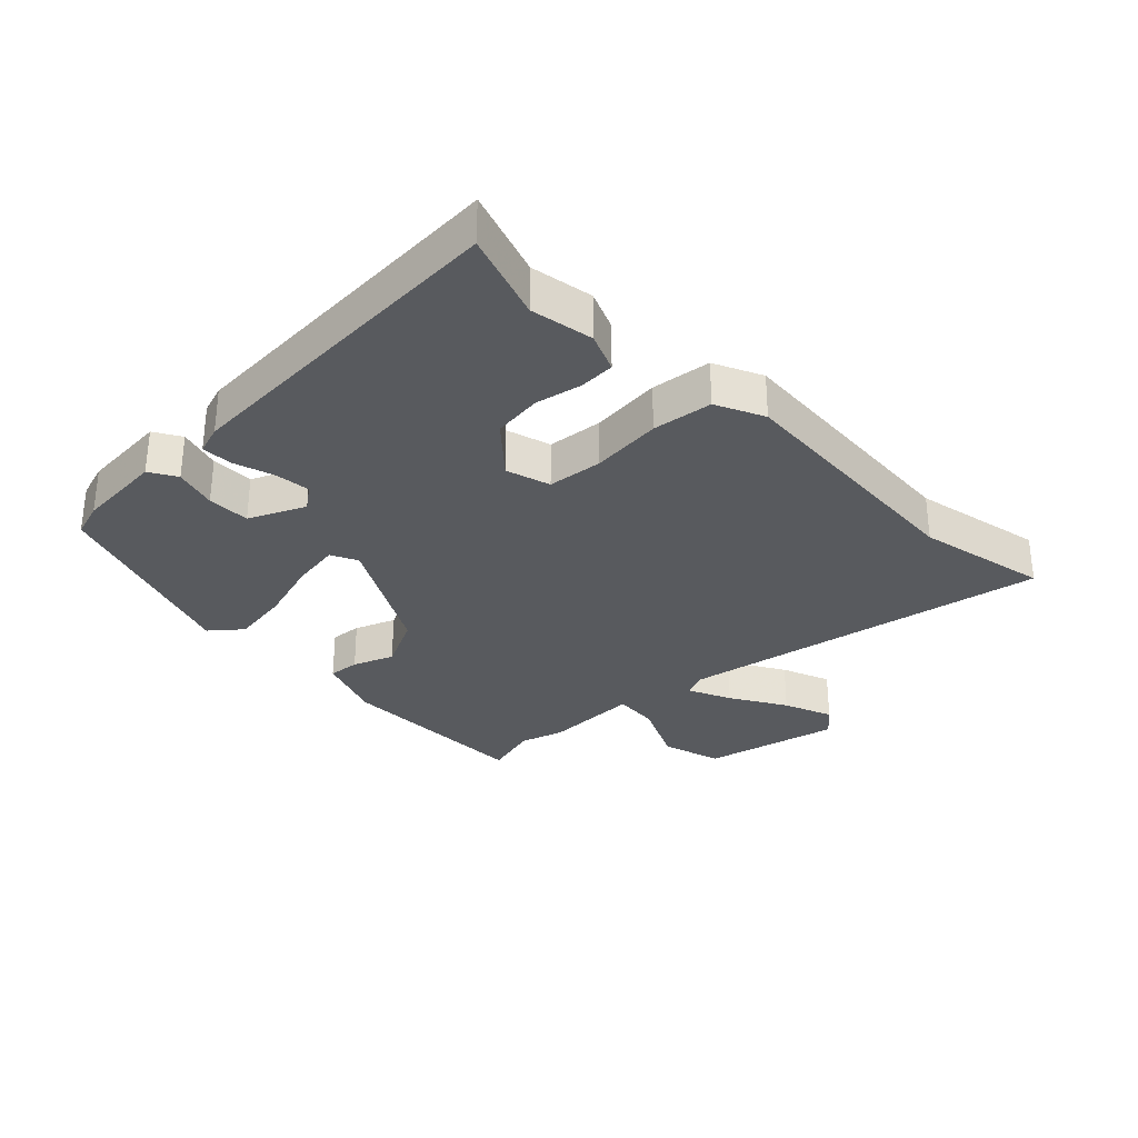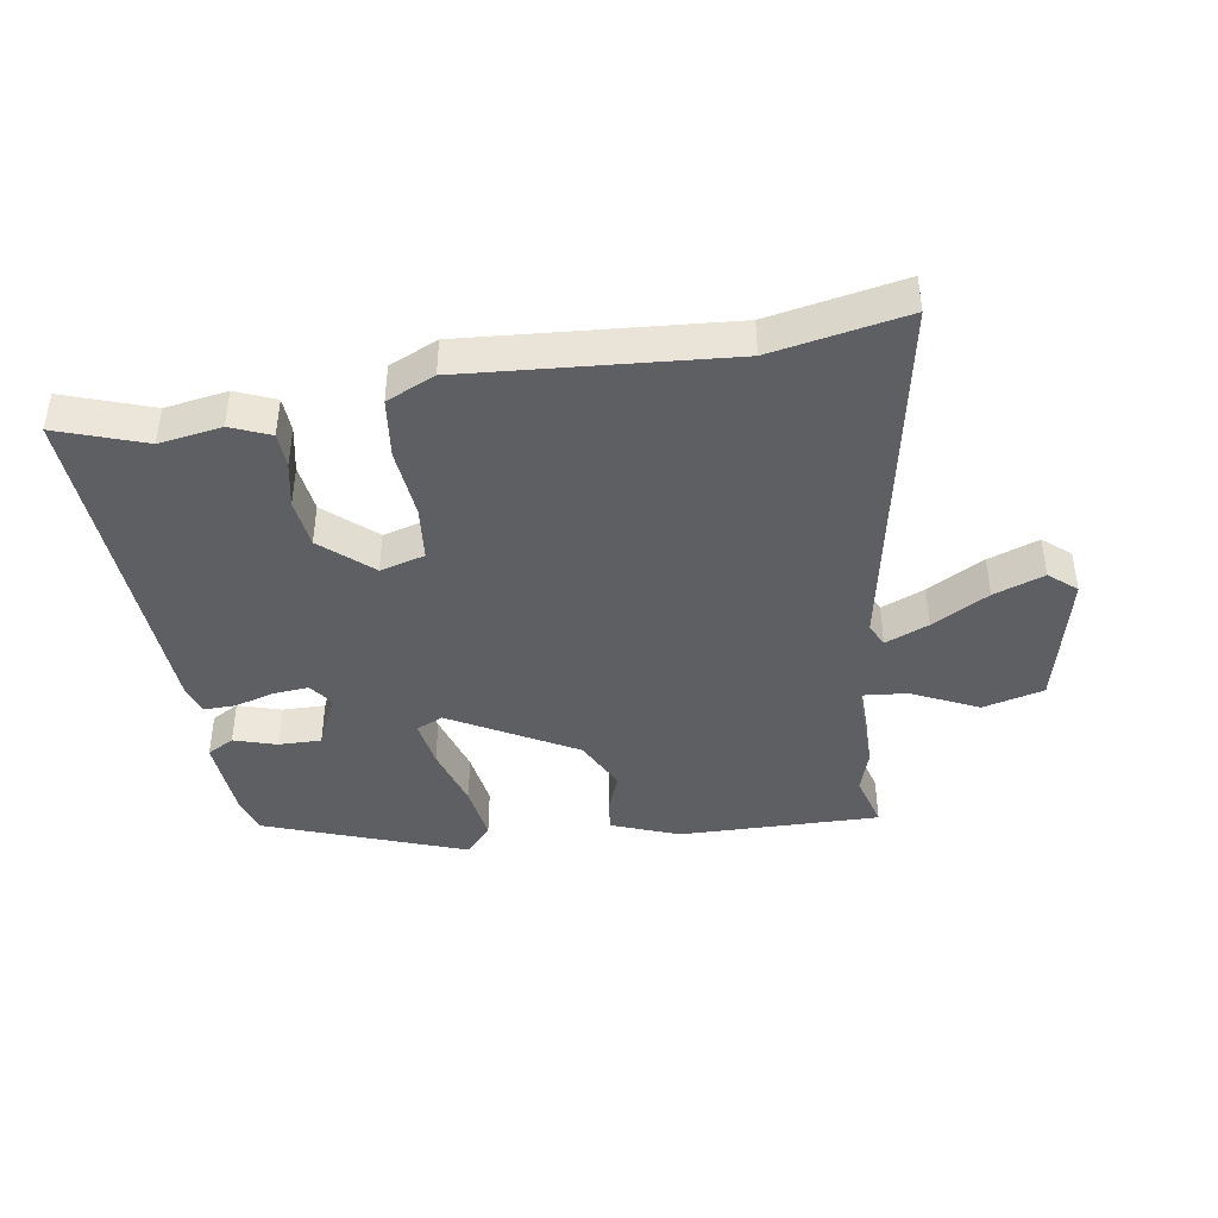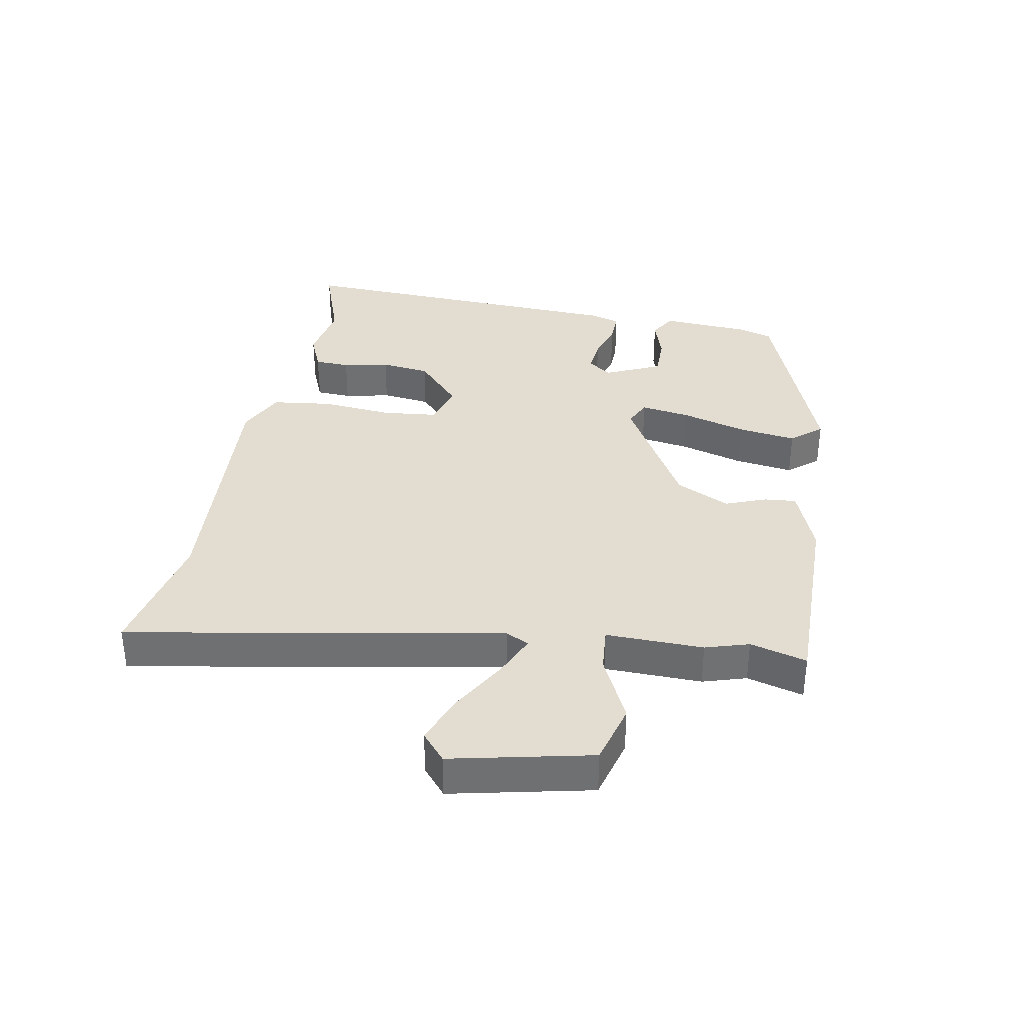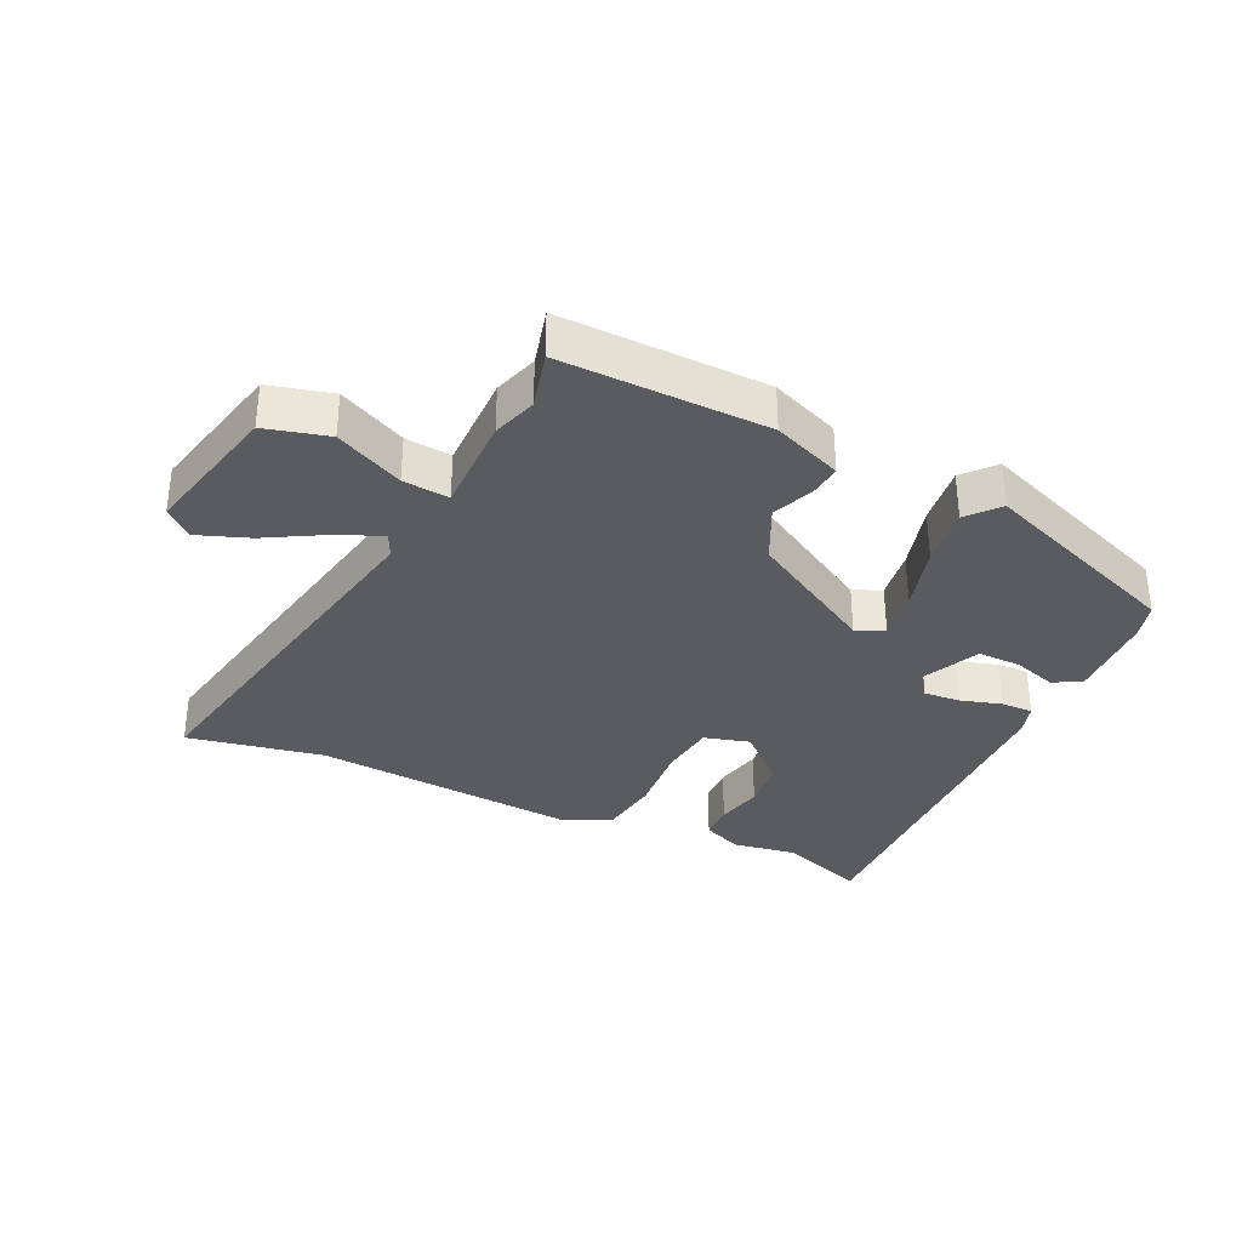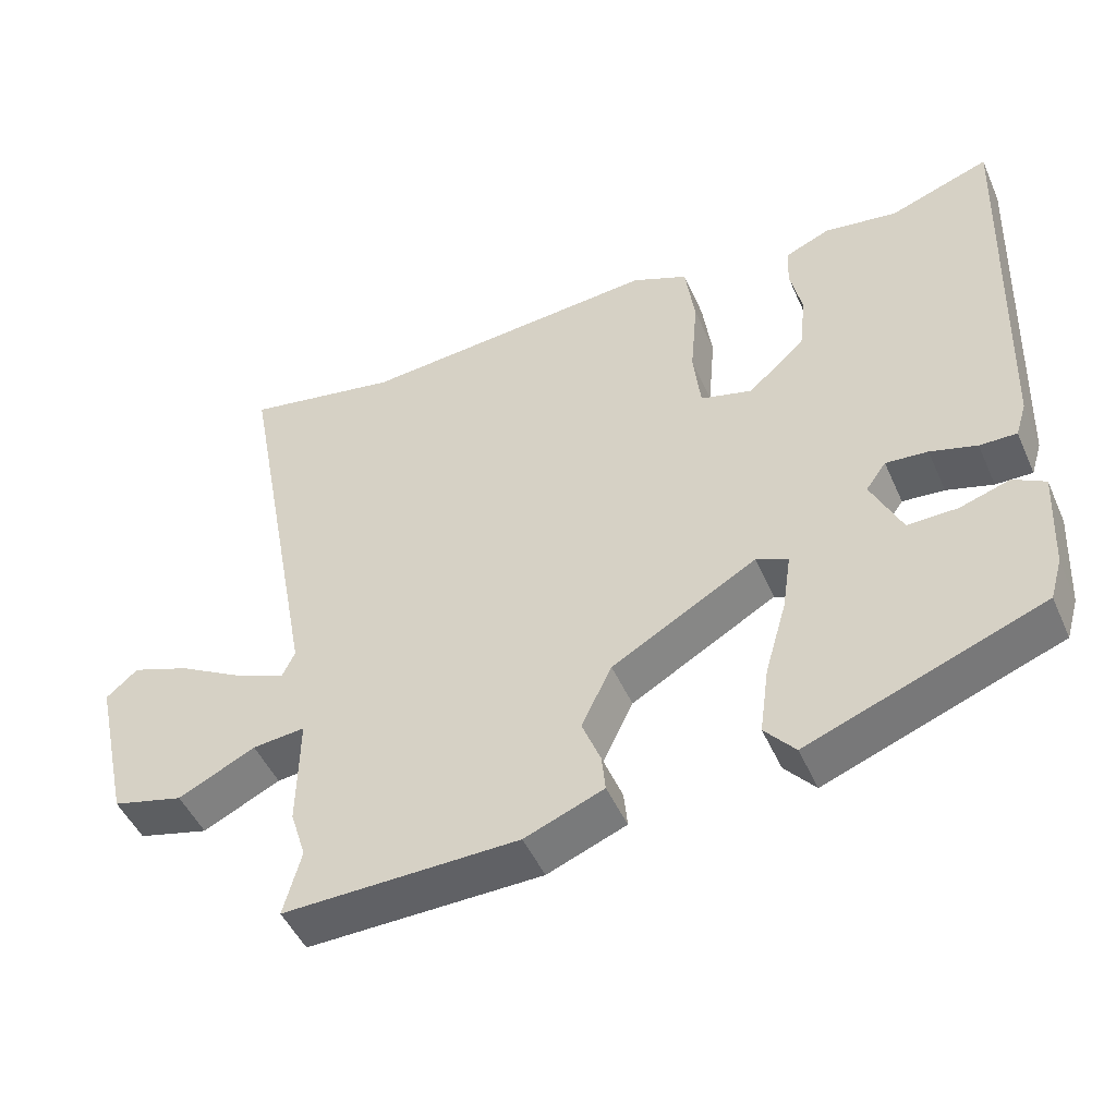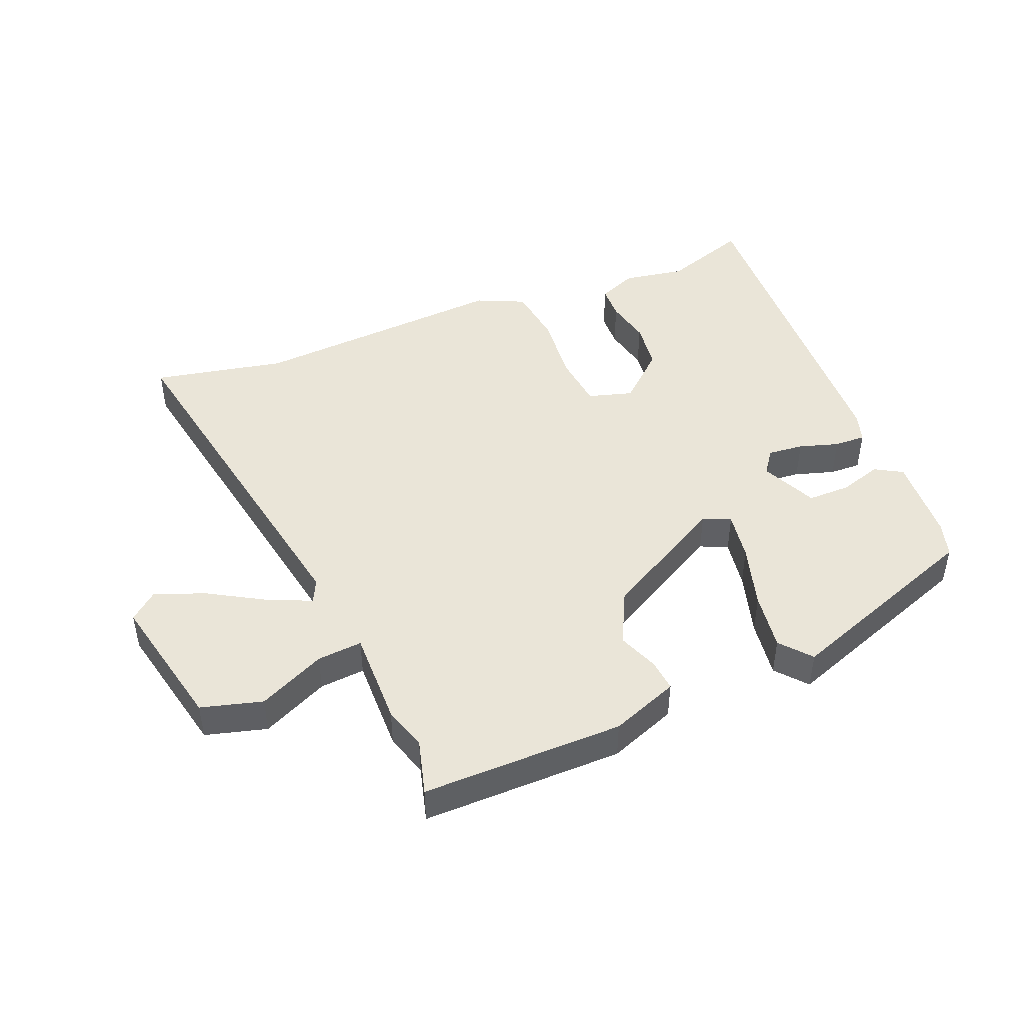
<metadata>
{"format":"obj","ext":"obj","renderer":"f3d","projection":"perspective","resolution":1024,"background":"white","views":[{"elev":-30.5,"azim":-45.1,"up":"+Y"},{"elev":-41.5,"azim":9.3,"up":"+Y"},{"elev":35.2,"azim":100.9,"up":"+Y"},{"elev":-33.3,"azim":154.6,"up":"+Y"},{"elev":-48.6,"azim":-156.6,"up":"+Z"},{"elev":45.4,"azim":158.3,"up":"+Y"}]}
</metadata>
<code>
v -0.527 0.07 0.51
v -0.387 0.07 0.46
v -0.286 0.07 0.476
v -0.223 0.07 0.449
v -0.221 0.07 0.392
v -0.237 0.07 0.317
v -0.228 0.07 0.237
v -0.149 0.07 0.165
v -0.077 0.07 0.185
v -0.067 0.07 0.274
v -0.077 0.07 0.389
v -0.064 0.07 0.486
v 0.014 0.07 0.521
v 0.432 0.07 0.487
v 0.647 0.07 0.528
v 0.534 0.07 -0.073
v 0.552 0.07 -0.111
v 0.622 0.07 -0.081
v 0.713 0.07 -0.029
v 0.794 0.07 0.001
v 0.838 0.07 -0.037
v 0.787 0.07 -0.261
v 0.688 0.07 -0.287
v 0.581 0.07 -0.235
v 0.508 0.07 -0.228
v 0.51 0.07 -0.385
v 0.488 0.07 -0.455
v 0.512 0.07 -0.546
v 0.187 0.07 -0.54
v 0.078 0.07 -0.497
v 0.083 0.07 -0.446
v 0.109 0.07 -0.38
v 0.067 0.07 -0.293
v -0.133 0.07 -0.178
v -0.177 0.07 -0.198
v -0.165 0.07 -0.278
v -0.135 0.07 -0.383
v -0.122 0.07 -0.478
v -0.164 0.07 -0.527
v -0.488 0.07 -0.405
v -0.505 0.07 -0.347
v -0.513 0.07 -0.205
v -0.469 0.07 -0.18
v -0.4 0.07 -0.202
v -0.331 0.07 -0.203
v -0.289 0.07 -0.113
v -0.317 0.07 -0.074
v -0.375 0.07 -0.079
v -0.439 0.07 -0.098
v -0.49 0.07 -0.099
v -0.505 0.07 -0.051
v -0.527 0 0.51
v -0.387 0 0.46
v -0.286 0 0.476
v -0.223 0 0.449
v -0.221 0 0.392
v -0.237 0 0.317
v -0.228 0 0.237
v -0.149 0 0.165
v -0.077 0 0.185
v -0.067 0 0.274
v -0.077 0 0.389
v -0.064 0 0.486
v 0.014 0 0.521
v 0.432 0 0.487
v 0.647 0 0.528
v 0.534 0 -0.073
v 0.552 0 -0.111
v 0.622 0 -0.081
v 0.713 0 -0.029
v 0.794 0 0.001
v 0.838 0 -0.037
v 0.787 0 -0.261
v 0.688 0 -0.287
v 0.581 0 -0.235
v 0.508 0 -0.228
v 0.51 0 -0.385
v 0.488 0 -0.455
v 0.512 0 -0.546
v 0.187 0 -0.54
v 0.078 0 -0.497
v 0.083 0 -0.446
v 0.109 0 -0.38
v 0.067 0 -0.293
v -0.133 0 -0.178
v -0.177 0 -0.198
v -0.165 0 -0.278
v -0.135 0 -0.383
v -0.122 0 -0.478
v -0.164 0 -0.527
v -0.488 0 -0.405
v -0.505 0 -0.347
v -0.513 0 -0.205
v -0.469 0 -0.18
v -0.4 0 -0.202
v -0.331 0 -0.203
v -0.289 0 -0.113
v -0.317 0 -0.074
v -0.375 0 -0.079
v -0.439 0 -0.098
v -0.49 0 -0.099
v -0.505 0 -0.051
f 51 1 2
f 50 51 2
f 49 50 2
f 48 49 2
f 2 3 4
f 48 2 4
f 47 48 4
f 46 47 4
f 42 43 44
f 41 42 44
f 40 41 44
f 39 40 44
f 38 39 44
f 37 38 44
f 36 37 44
f 36 44 45
f 35 36 45 46
f 30 31 32
f 29 30 32
f 28 29 32
f 27 28 32
f 27 32 33
f 26 27 33
f 25 26 33
f 22 23 24
f 21 22 24
f 20 21 24
f 19 20 24
f 18 19 24
f 17 18 24 25
f 25 33 34
f 17 25 34
f 16 17 34
f 12 13 14
f 11 12 14
f 10 11 14
f 14 15 16
f 10 14 16
f 9 10 16
f 4 5 6
f 46 4 6
f 46 6 7
f 46 7 8
f 35 46 8
f 34 35 8
f 8 9 16 34
f 53 52 102
f 53 102 101
f 53 101 100
f 53 100 99
f 55 54 53
f 55 53 99
f 55 99 98
f 55 98 97
f 95 94 93
f 95 93 92
f 95 92 91
f 95 91 90
f 95 90 89
f 95 89 88
f 95 88 87
f 96 95 87
f 97 96 87 86
f 83 82 81
f 83 81 80
f 83 80 79
f 83 79 78
f 84 83 78
f 84 78 77
f 84 77 76
f 75 74 73
f 75 73 72
f 75 72 71
f 75 71 70
f 75 70 69
f 76 75 69 68
f 85 84 76
f 85 76 68
f 85 68 67
f 65 64 63
f 65 63 62
f 65 62 61
f 67 66 65
f 67 65 61
f 67 61 60
f 57 56 55
f 57 55 97
f 58 57 97
f 59 58 97
f 59 97 86
f 59 86 85
f 85 67 60 59
f 1 52 53 2
f 2 53 54 3
f 3 54 55 4
f 4 55 56 5
f 5 56 57 6
f 6 57 58 7
f 7 58 59 8
f 8 59 60 9
f 9 60 61 10
f 10 61 62 11
f 11 62 63 12
f 12 63 64 13
f 13 64 65 14
f 14 65 66 15
f 15 66 67 16
f 16 67 68 17
f 17 68 69 18
f 18 69 70 19
f 19 70 71 20
f 20 71 72 21
f 21 72 73 22
f 22 73 74 23
f 23 74 75 24
f 24 75 76 25
f 25 76 77 26
f 26 77 78 27
f 27 78 79 28
f 28 79 80 29
f 29 80 81 30
f 30 81 82 31
f 31 82 83 32
f 32 83 84 33
f 33 84 85 34
f 34 85 86 35
f 35 86 87 36
f 36 87 88 37
f 37 88 89 38
f 38 89 90 39
f 39 90 91 40
f 40 91 92 41
f 41 92 93 42
f 42 93 94 43
f 43 94 95 44
f 44 95 96 45
f 45 96 97 46
f 46 97 98 47
f 47 98 99 48
f 48 99 100 49
f 49 100 101 50
f 50 101 102 51
f 51 102 52 1

</code>
